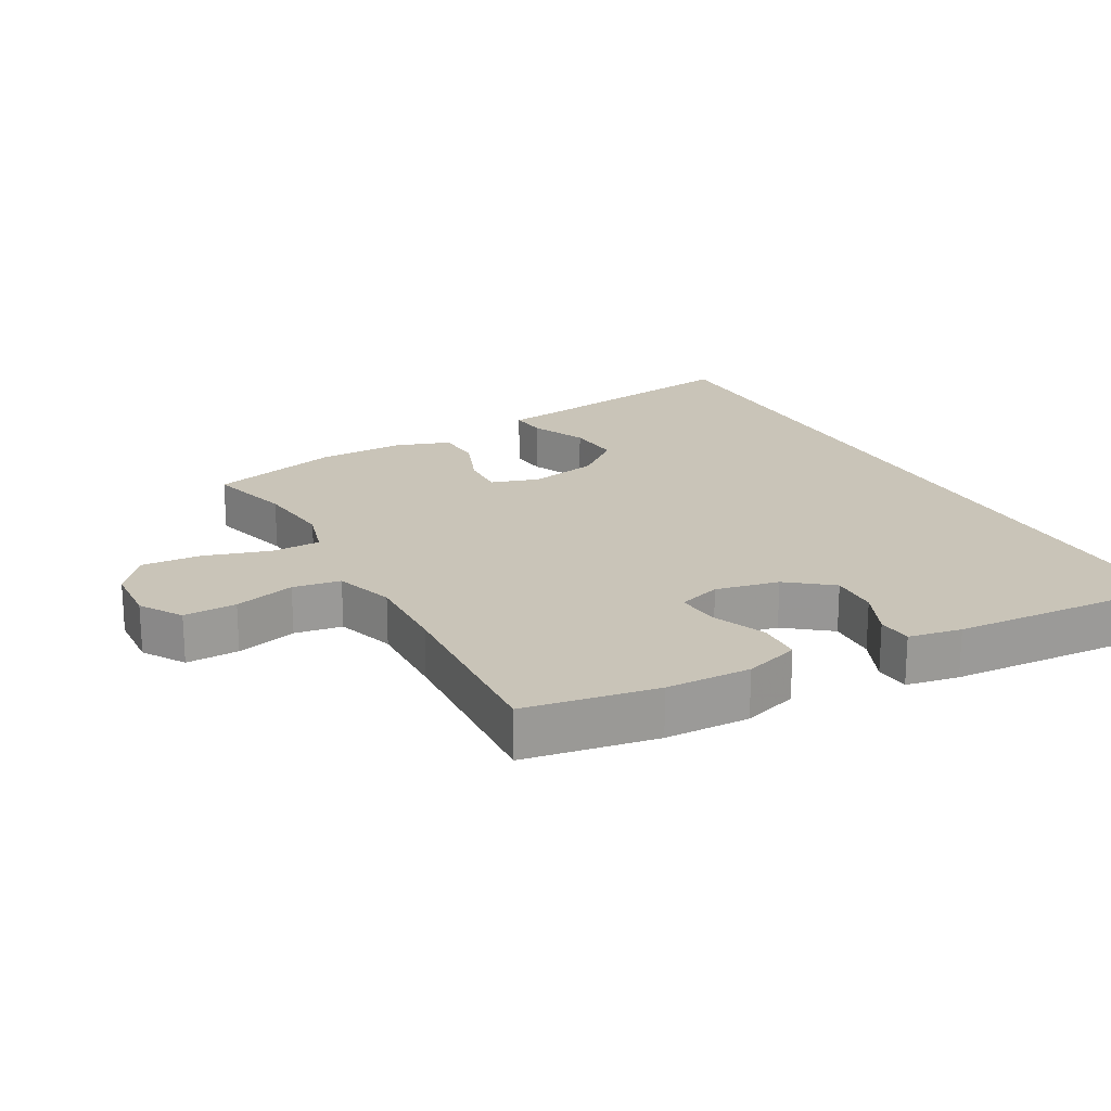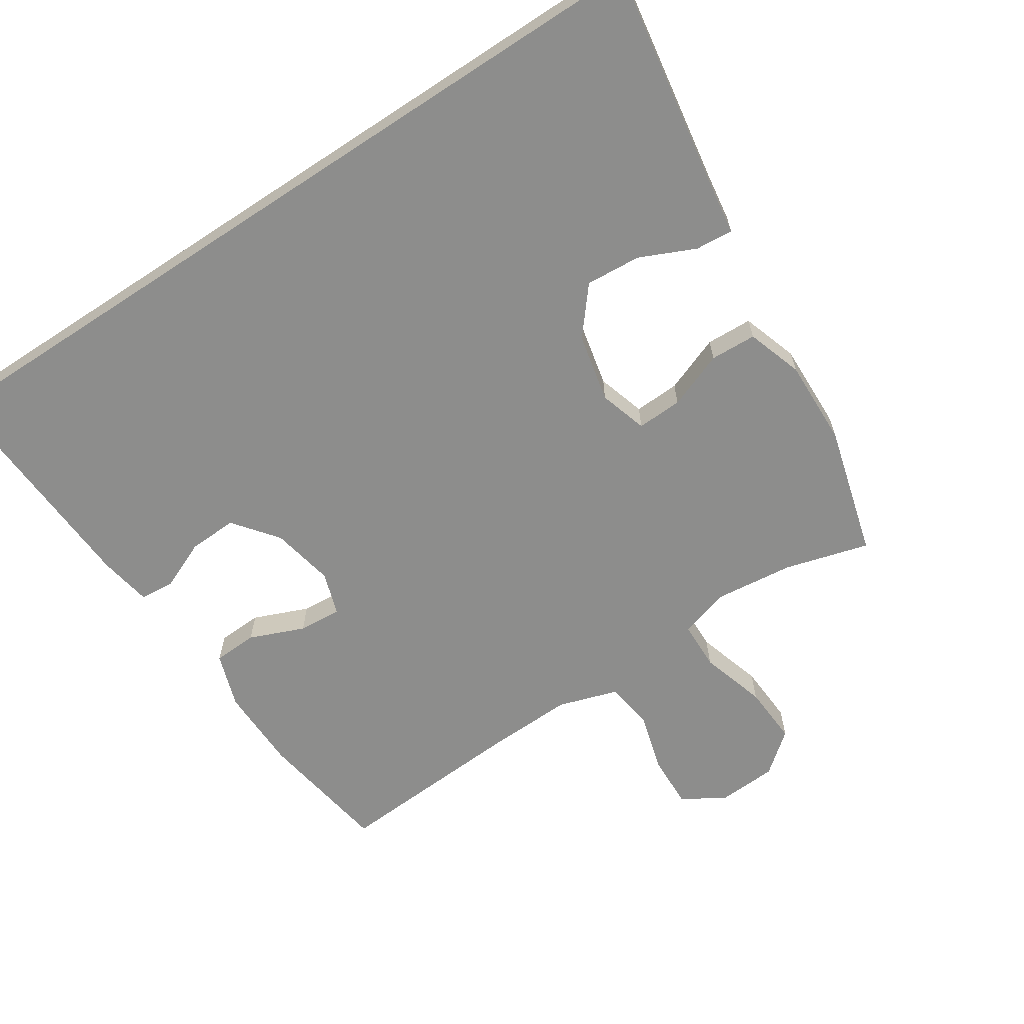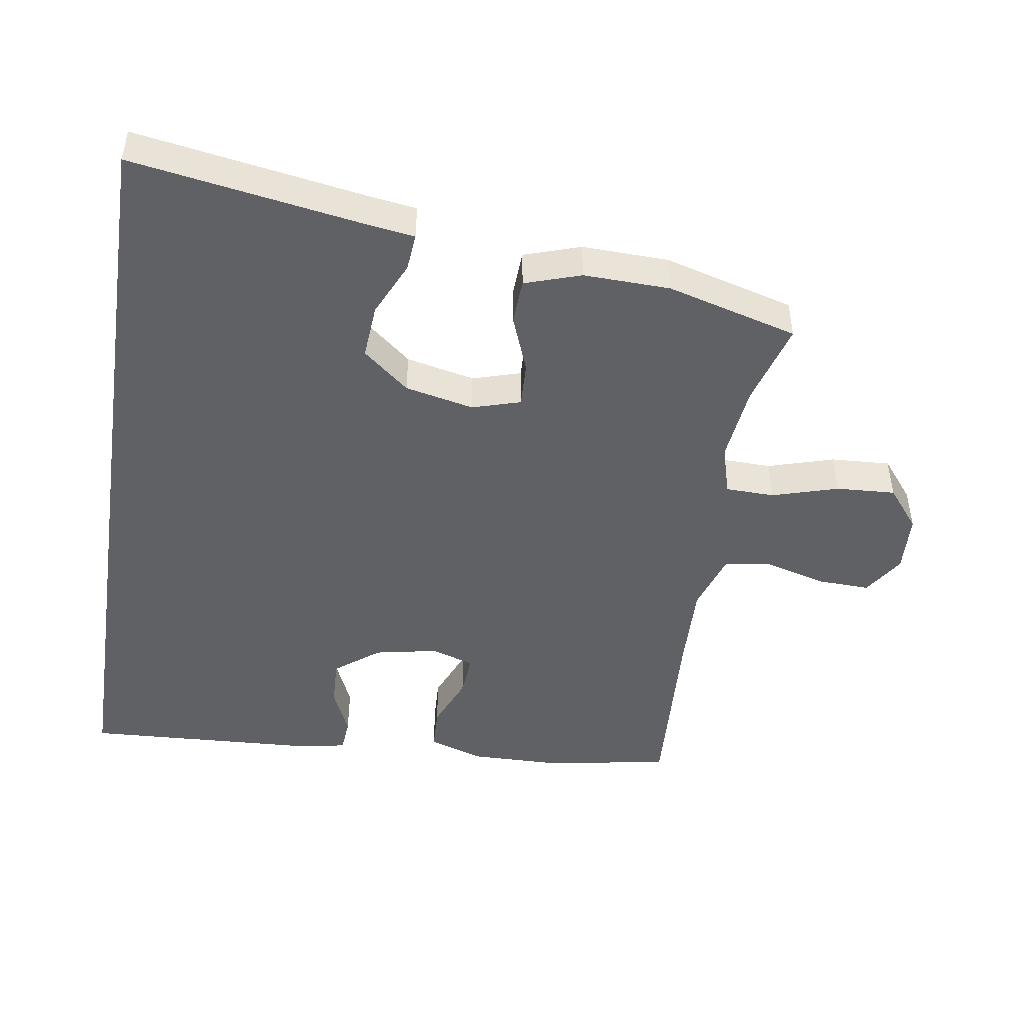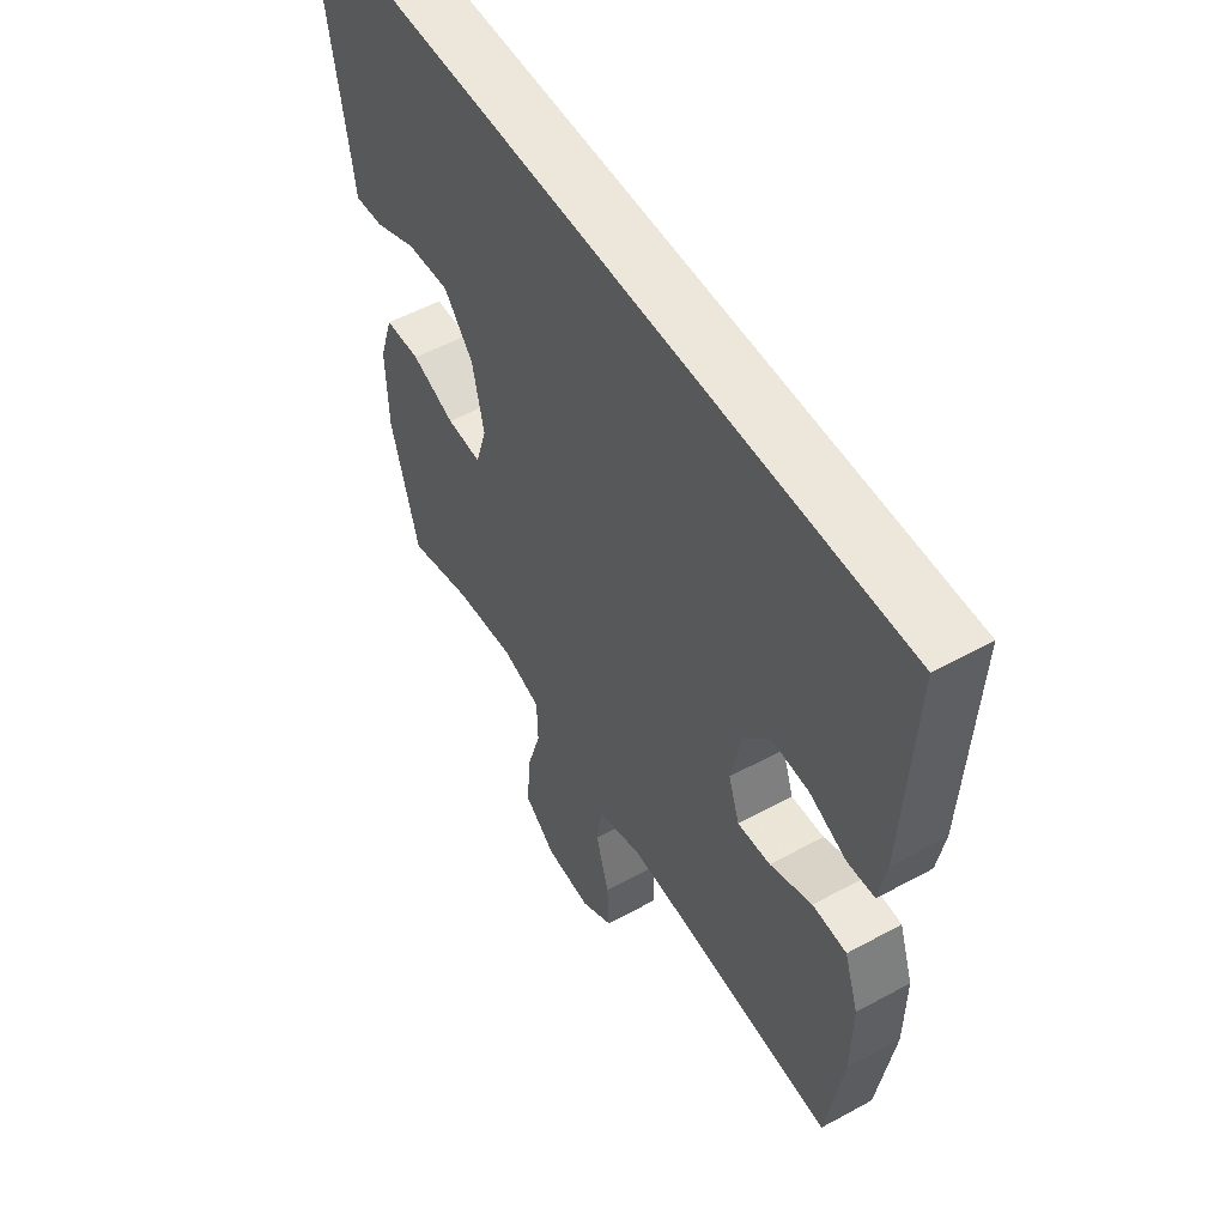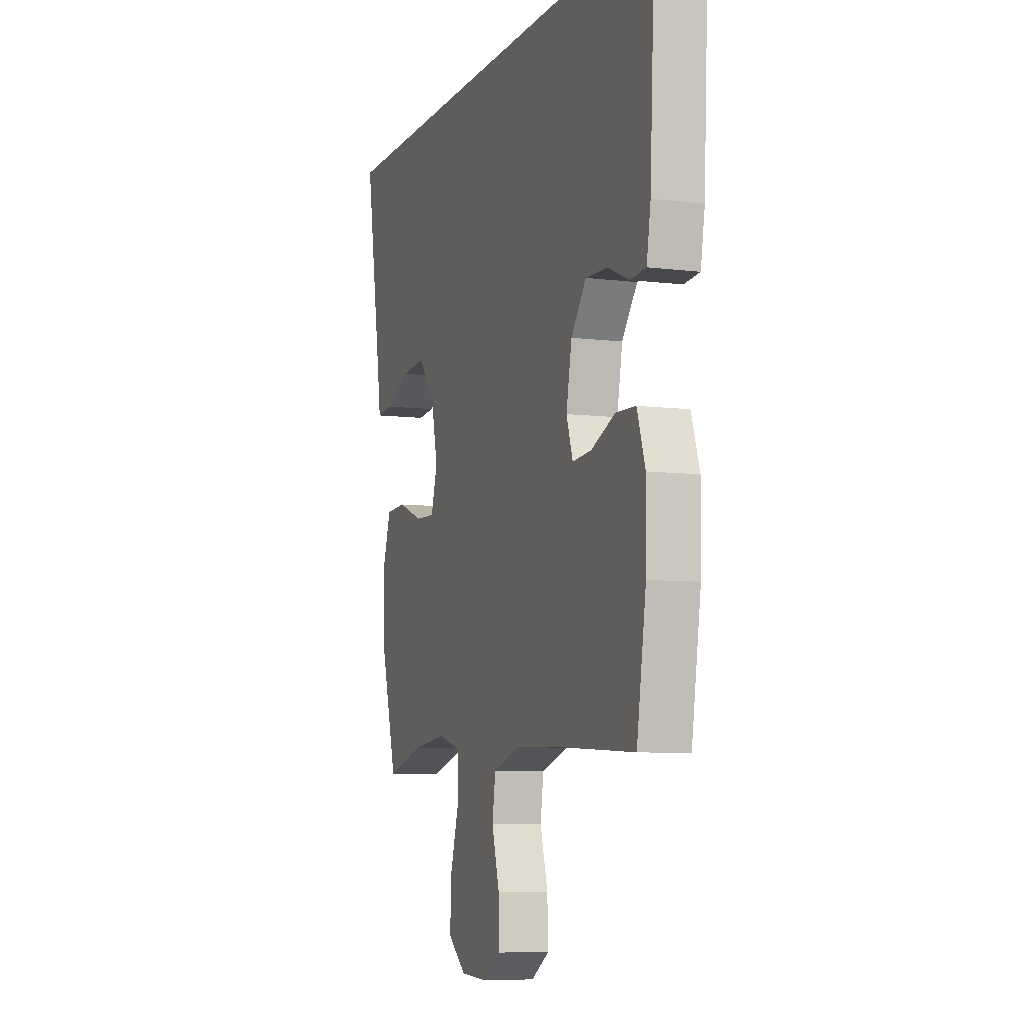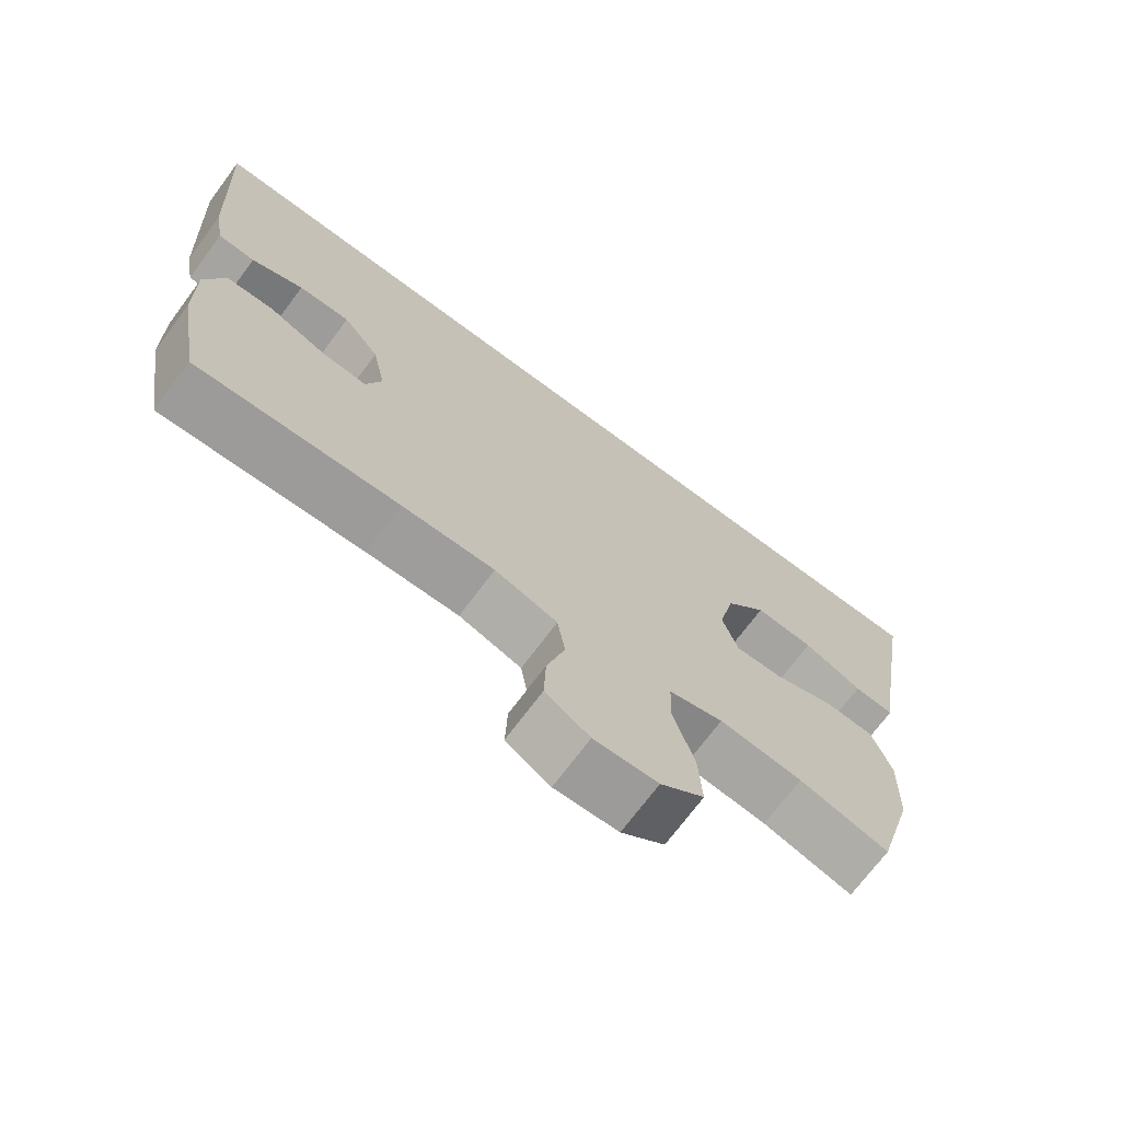
<metadata>
{"format":"obj","ext":"obj","renderer":"f3d","projection":"perspective","resolution":1024,"background":"white","views":[{"elev":20.2,"azim":-118.5,"up":"+Y"},{"elev":-64.5,"azim":33.4,"up":"+Y"},{"elev":-46.8,"azim":81.2,"up":"+Y"},{"elev":53.2,"azim":-120.3,"up":"+Z"},{"elev":-7.6,"azim":-109.3,"up":"+Z"},{"elev":-71.5,"azim":-36.7,"up":"+Z"}]}
</metadata>
<code>
v 0.5 0.07 -0.5
v 0.372 0.07 -0.464
v 0.254 0.07 -0.451
v 0.177 0.07 -0.473
v 0.175 0.07 -0.547
v 0.205 0.07 -0.647
v 0.21 0.07 -0.737
v 0.148 0.07 -0.787
v 0.057 0.07 -0.792
v -0.006 0.07 -0.752
v -0.003 0.07 -0.672
v 0.023 0.07 -0.58
v 0.012 0.07 -0.508
v -0.078 0.07 -0.479
v -0.21 0.07 -0.483
v -0.5 0.07 -0.5
v -0.532 0.07 -0.3
v -0.534 0.07 -0.172
v -0.506 0.07 -0.089
v -0.439 0.07 -0.086
v -0.356 0.07 -0.12
v -0.291 0.07 -0.125
v -0.269 0.07 -0.06
v -0.288 0.07 0.036
v -0.34 0.07 0.103
v -0.414 0.07 0.1
v -0.488 0.07 0.068
v -0.541 0.07 0.072
v -0.555 0.07 0.152
v -0.573 0.07 0.5
v 0.658 0.07 0.5
v 0.601 0.07 0.154
v 0.59 0.07 0.079
v 0.533 0.07 0.084
v 0.449 0.07 0.122
v 0.365 0.07 0.128
v 0.307 0.07 0.058
v 0.284 0.07 -0.046
v 0.306 0.07 -0.119
v 0.375 0.07 -0.116
v 0.461 0.07 -0.083
v 0.531 0.07 -0.086
v 0.559 0.07 -0.171
v 0.555 0.07 -0.302
v 0.5 0 -0.5
v 0.372 0 -0.464
v 0.254 0 -0.451
v 0.177 0 -0.473
v 0.175 0 -0.547
v 0.205 0 -0.647
v 0.21 0 -0.737
v 0.148 0 -0.787
v 0.057 0 -0.792
v -0.006 0 -0.752
v -0.003 0 -0.672
v 0.023 0 -0.58
v 0.012 0 -0.508
v -0.078 0 -0.479
v -0.21 0 -0.483
v -0.5 0 -0.5
v -0.532 0 -0.3
v -0.534 0 -0.172
v -0.506 0 -0.089
v -0.439 0 -0.086
v -0.356 0 -0.12
v -0.291 0 -0.125
v -0.269 0 -0.06
v -0.288 0 0.036
v -0.34 0 0.103
v -0.414 0 0.1
v -0.488 0 0.068
v -0.541 0 0.072
v -0.555 0 0.152
v -0.573 0 0.5
v 0.658 0 0.5
v 0.601 0 0.154
v 0.59 0 0.079
v 0.533 0 0.084
v 0.449 0 0.122
v 0.365 0 0.128
v 0.307 0 0.058
v 0.284 0 -0.046
v 0.306 0 -0.119
v 0.375 0 -0.116
v 0.461 0 -0.083
v 0.531 0 -0.086
v 0.559 0 -0.171
v 0.555 0 -0.302
f 43 44 1 2
f 40 41 42 43
f 39 40 43 2
f 38 39 2 3
f 32 33 34 35
f 32 35 36
f 31 32 36
f 30 31 36 37
f 26 27 28 29
f 25 26 29 30
f 24 25 30 37
f 18 19 20 21
f 18 21 22
f 15 16 17 18
f 14 15 18 22
f 13 14 22 23
f 9 10 11 12
f 9 12 13
f 8 9 13
f 5 6 7 8
f 4 5 8 13
f 38 3 4 13
f 24 37 38
f 13 23 24 38
f 46 45 88 87
f 87 86 85 84
f 46 87 84 83
f 47 46 83 82
f 79 78 77 76
f 80 79 76
f 80 76 75
f 81 80 75 74
f 73 72 71 70
f 74 73 70 69
f 81 74 69 68
f 65 64 63 62
f 66 65 62
f 62 61 60 59
f 66 62 59 58
f 67 66 58 57
f 56 55 54 53
f 57 56 53
f 57 53 52
f 52 51 50 49
f 57 52 49 48
f 57 48 47 82
f 82 81 68
f 82 68 67 57
f 1 45 46 2
f 2 46 47 3
f 3 47 48 4
f 4 48 49 5
f 5 49 50 6
f 6 50 51 7
f 7 51 52 8
f 8 52 53 9
f 9 53 54 10
f 10 54 55 11
f 11 55 56 12
f 12 56 57 13
f 13 57 58 14
f 14 58 59 15
f 15 59 60 16
f 16 60 61 17
f 17 61 62 18
f 18 62 63 19
f 19 63 64 20
f 20 64 65 21
f 21 65 66 22
f 22 66 67 23
f 23 67 68 24
f 24 68 69 25
f 25 69 70 26
f 26 70 71 27
f 27 71 72 28
f 28 72 73 29
f 29 73 74 30
f 30 74 75 31
f 31 75 76 32
f 32 76 77 33
f 33 77 78 34
f 34 78 79 35
f 35 79 80 36
f 36 80 81 37
f 37 81 82 38
f 38 82 83 39
f 39 83 84 40
f 40 84 85 41
f 41 85 86 42
f 42 86 87 43
f 43 87 88 44
f 44 88 45 1

</code>
